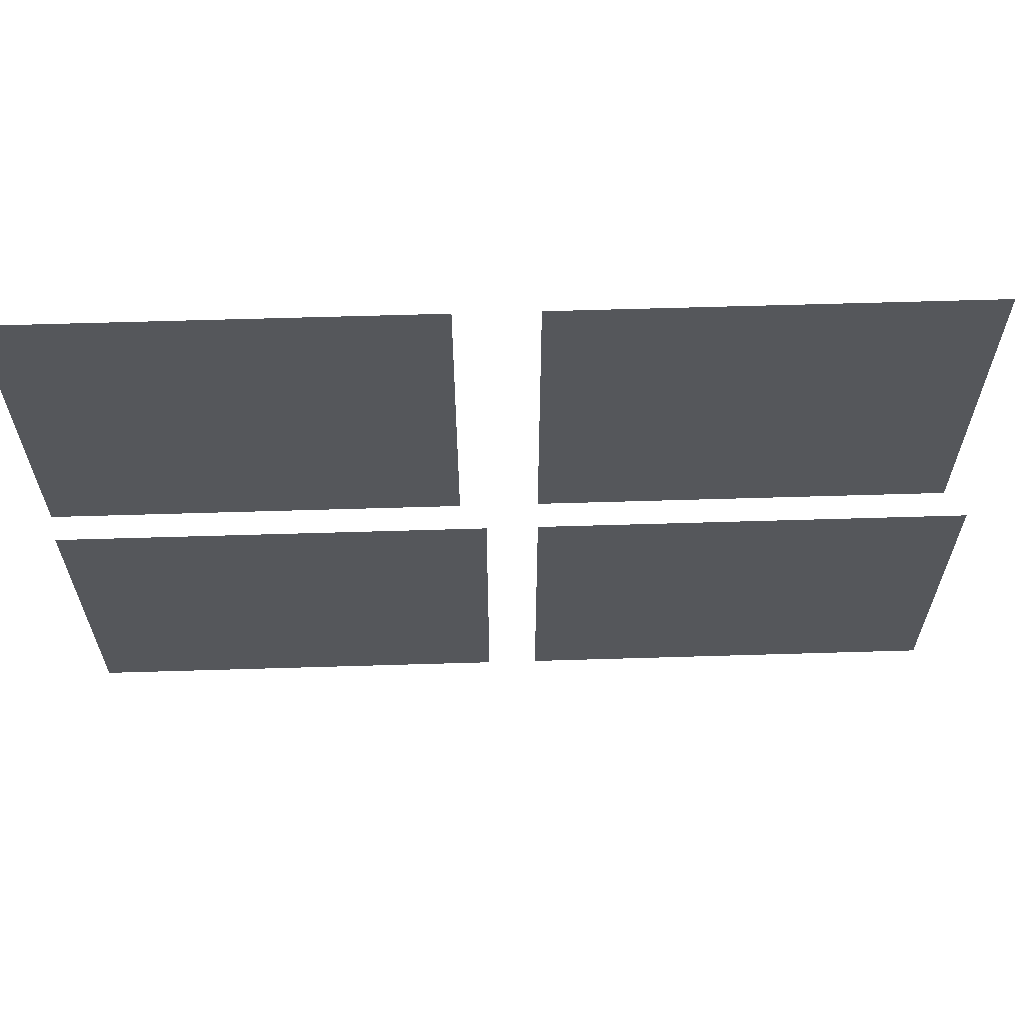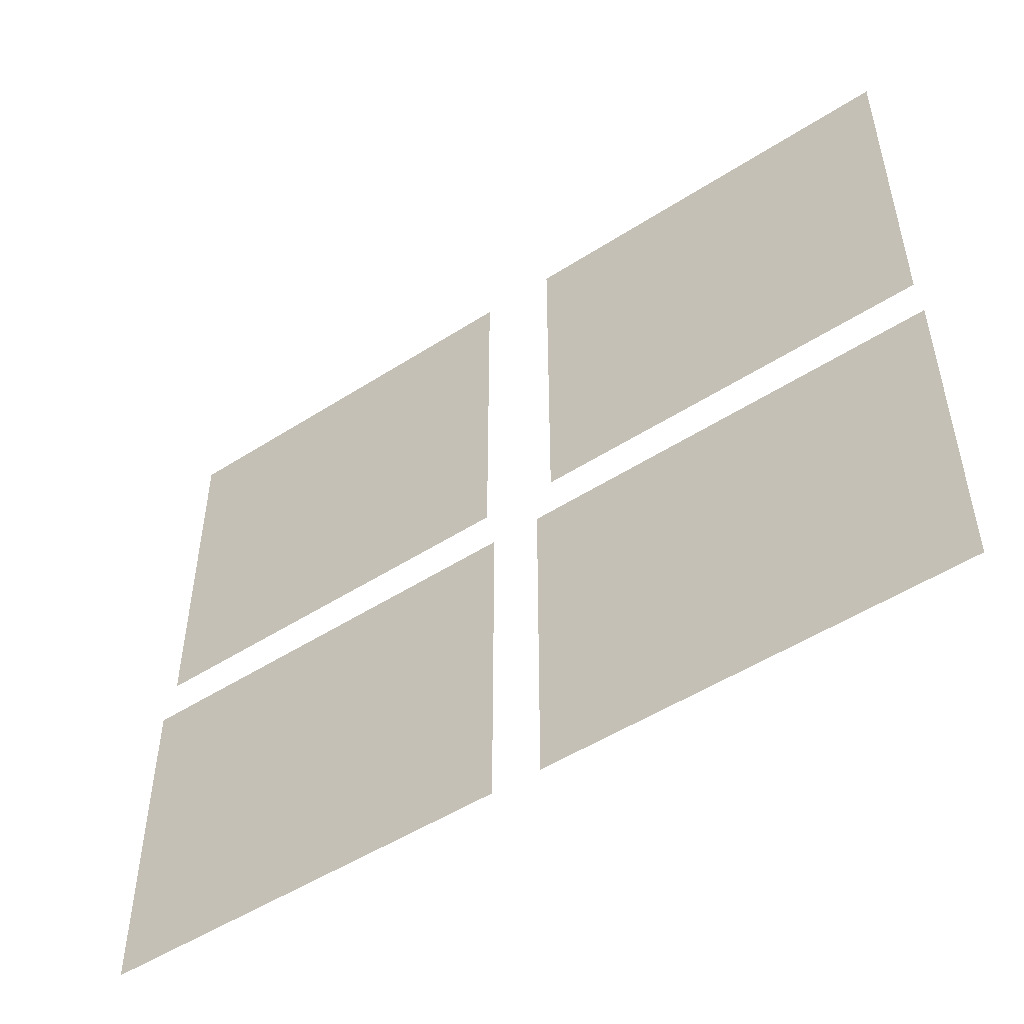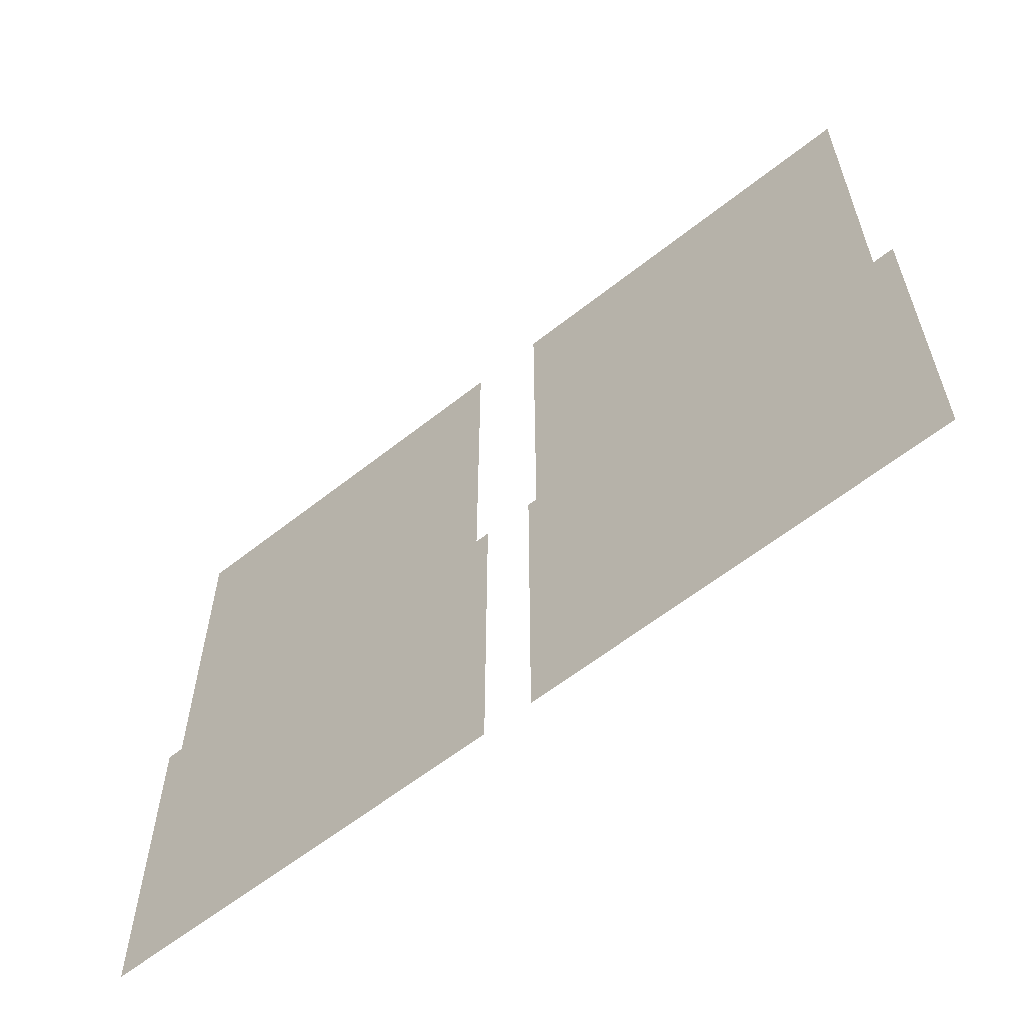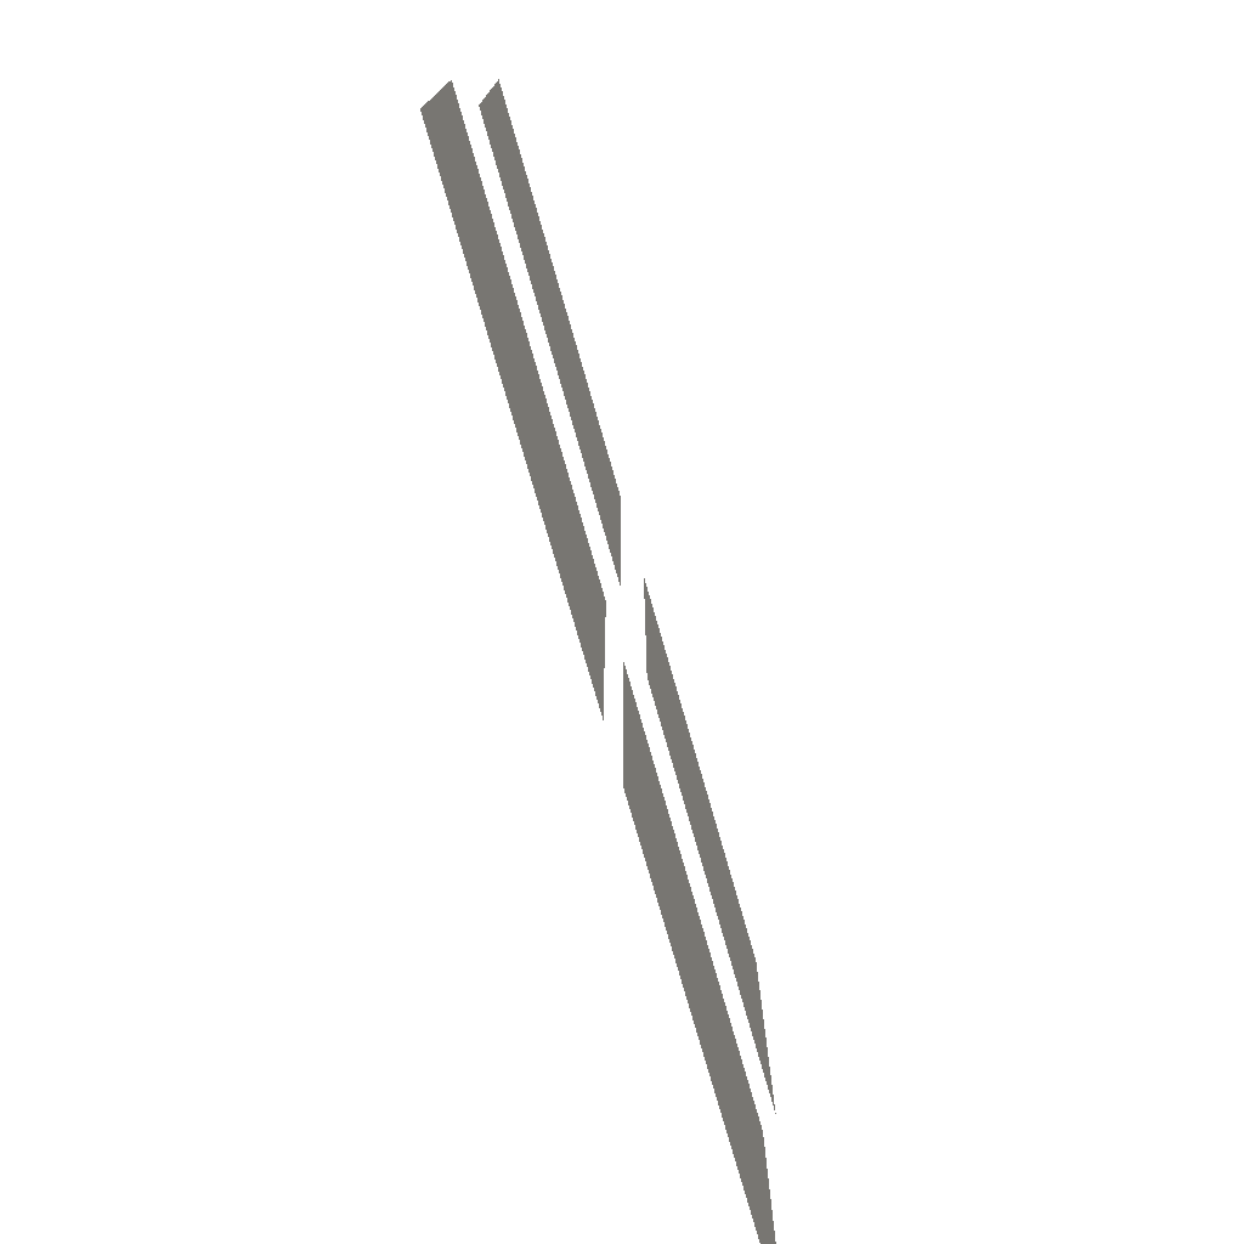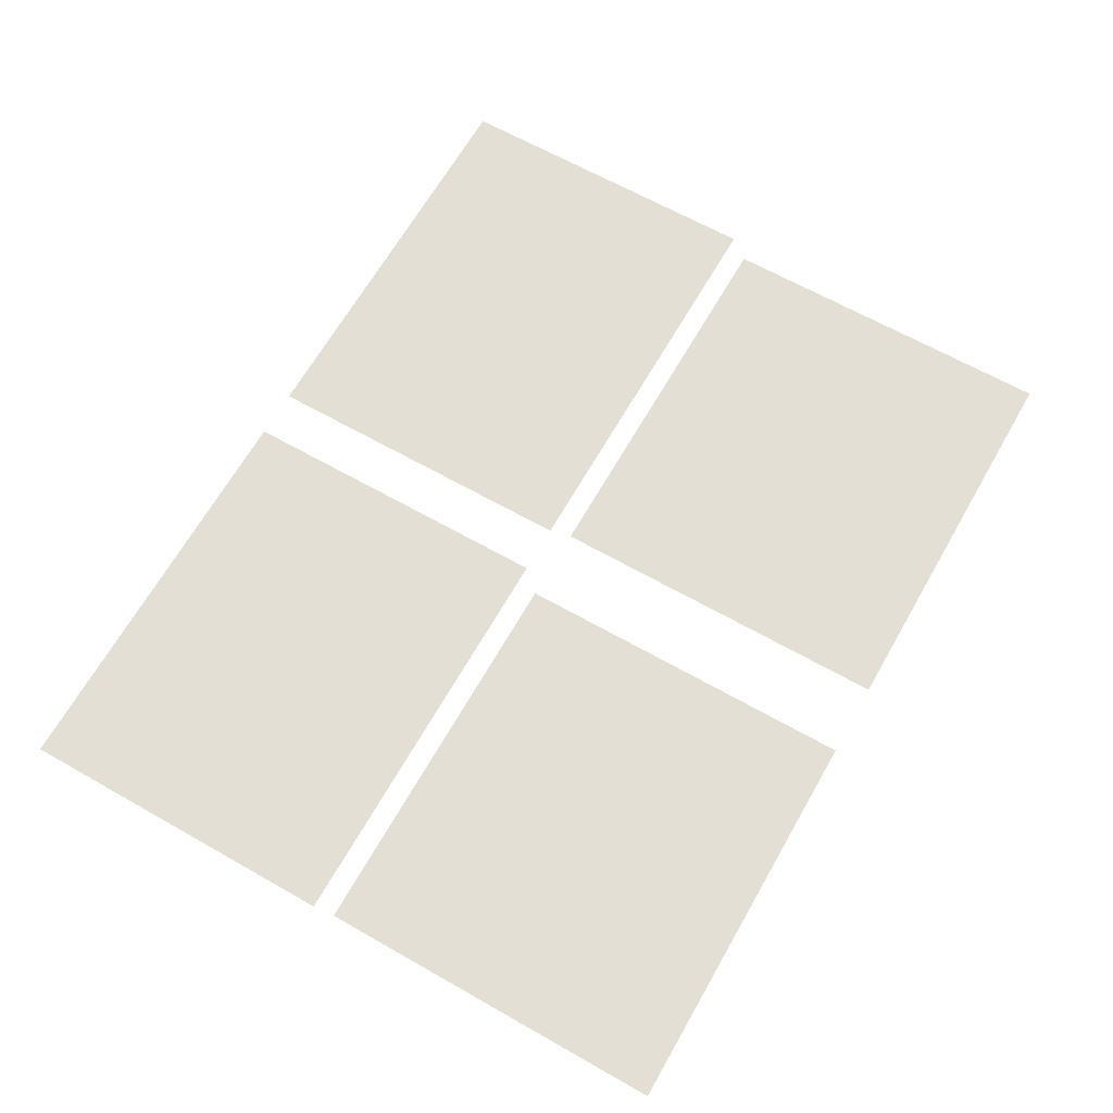
<metadata>
{"format":"obj","ext":"obj","renderer":"f3d","projection":"perspective","resolution":1024,"background":"white","views":[{"elev":63.1,"azim":179.7,"up":"+Y"},{"elev":-50.5,"azim":36.6,"up":"+Y"},{"elev":-60.2,"azim":-139.5,"up":"+Y"},{"elev":-75.7,"azim":-72.6,"up":"+Y"},{"elev":64.7,"azim":119.8,"up":"+Z"}]}
</metadata>
<code>
o fh-windows-porch-standard-kitchenB-glass
v 20.02 9.09 -165.4
v 17.5 9.09 -165.4
v 17.5 6.849 -165.4
v 20.02 6.849 -165.4
v 20.01 6.689 -165.5
v 17.33 6.689 -165.4
v 17.33 4.57 -165.4
v 20.01 4.57 -165.5
v 17.02 9.09 -165.3
v 14.5 9.09 -165.3
v 14.5 6.849 -165.3
v 17.02 6.849 -165.3
v 17.01 6.689 -165.4
v 14.34 6.689 -165.4
v 14.34 4.57 -165.4
v 17.01 4.57 -165.4
f 1 2 3 4
f 5 6 7 8
f 9 10 11 12
f 13 14 15 16

</code>
